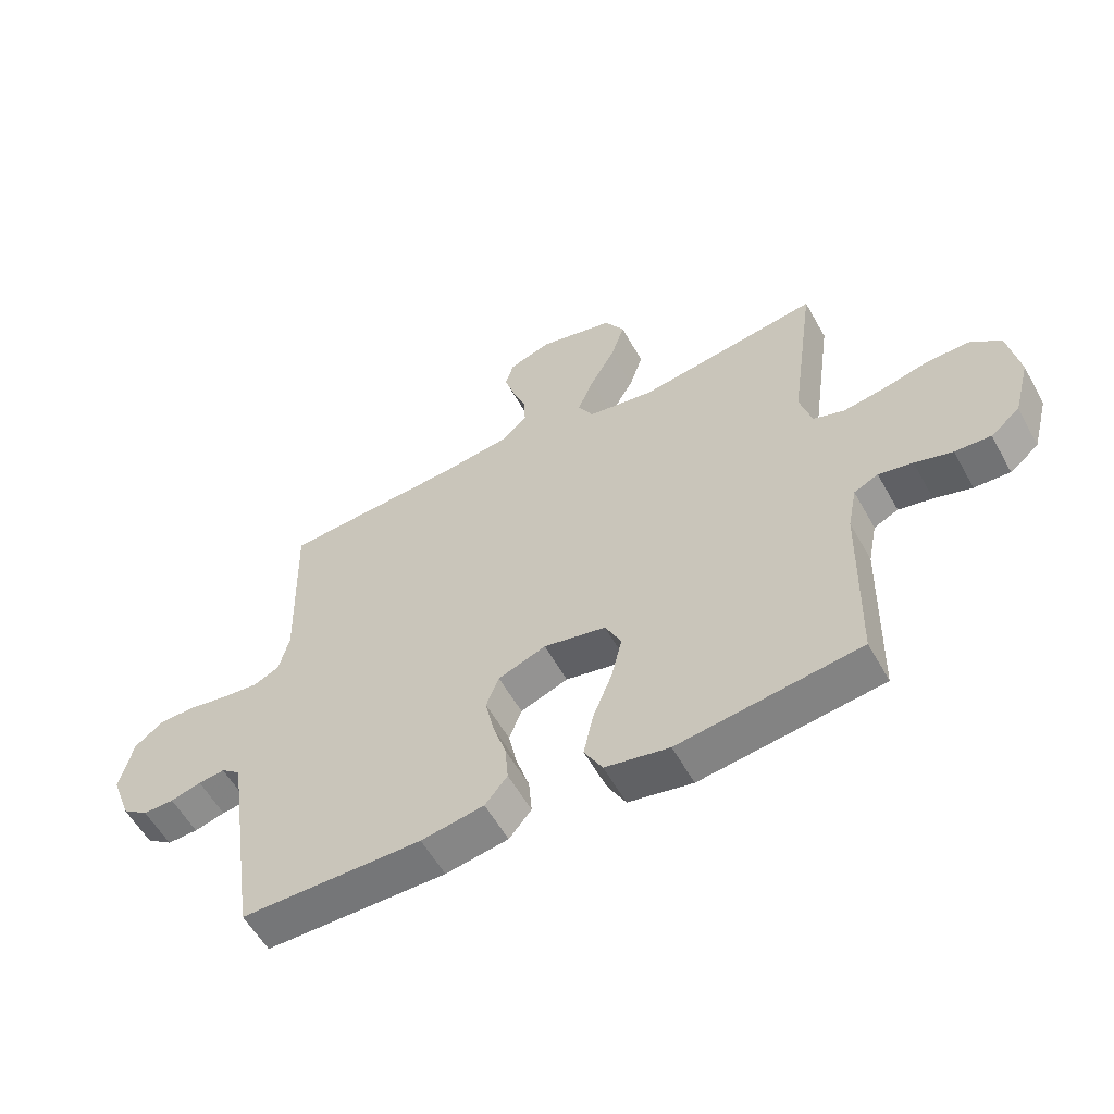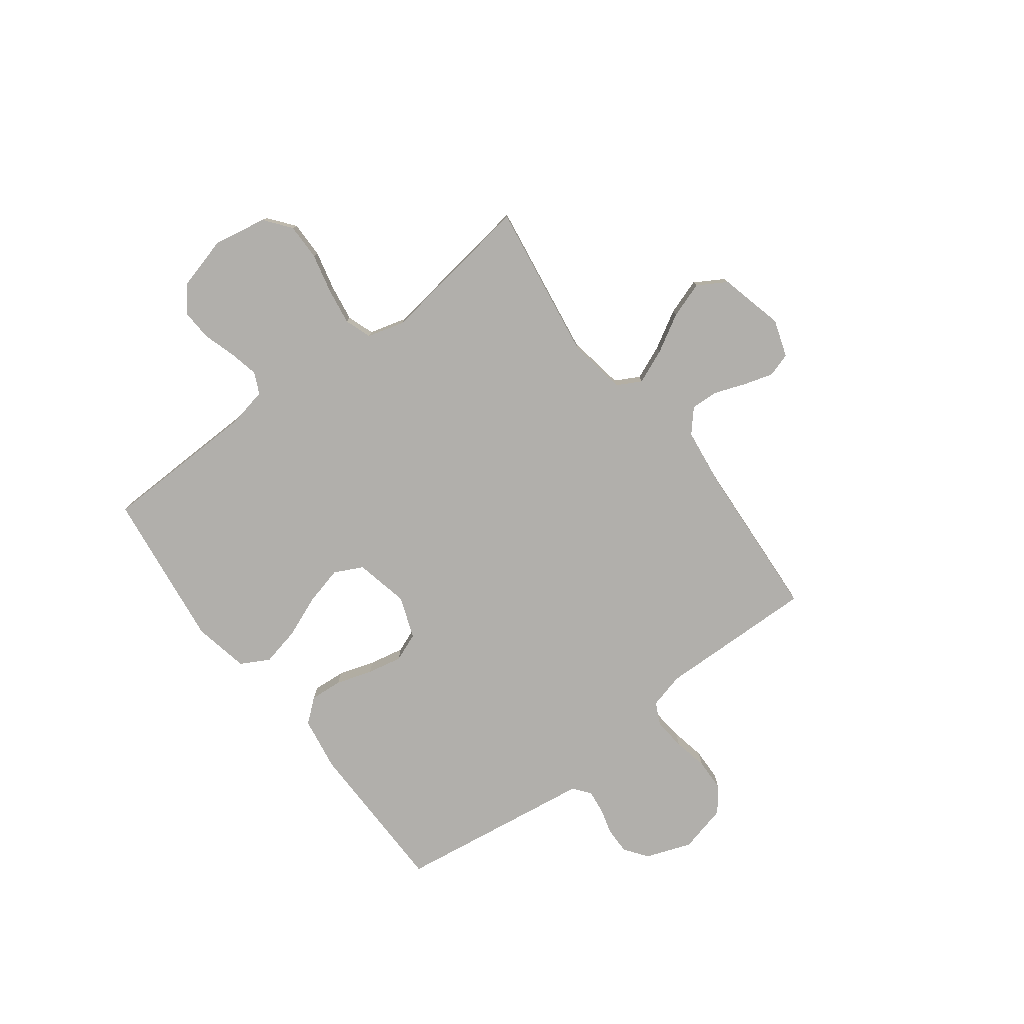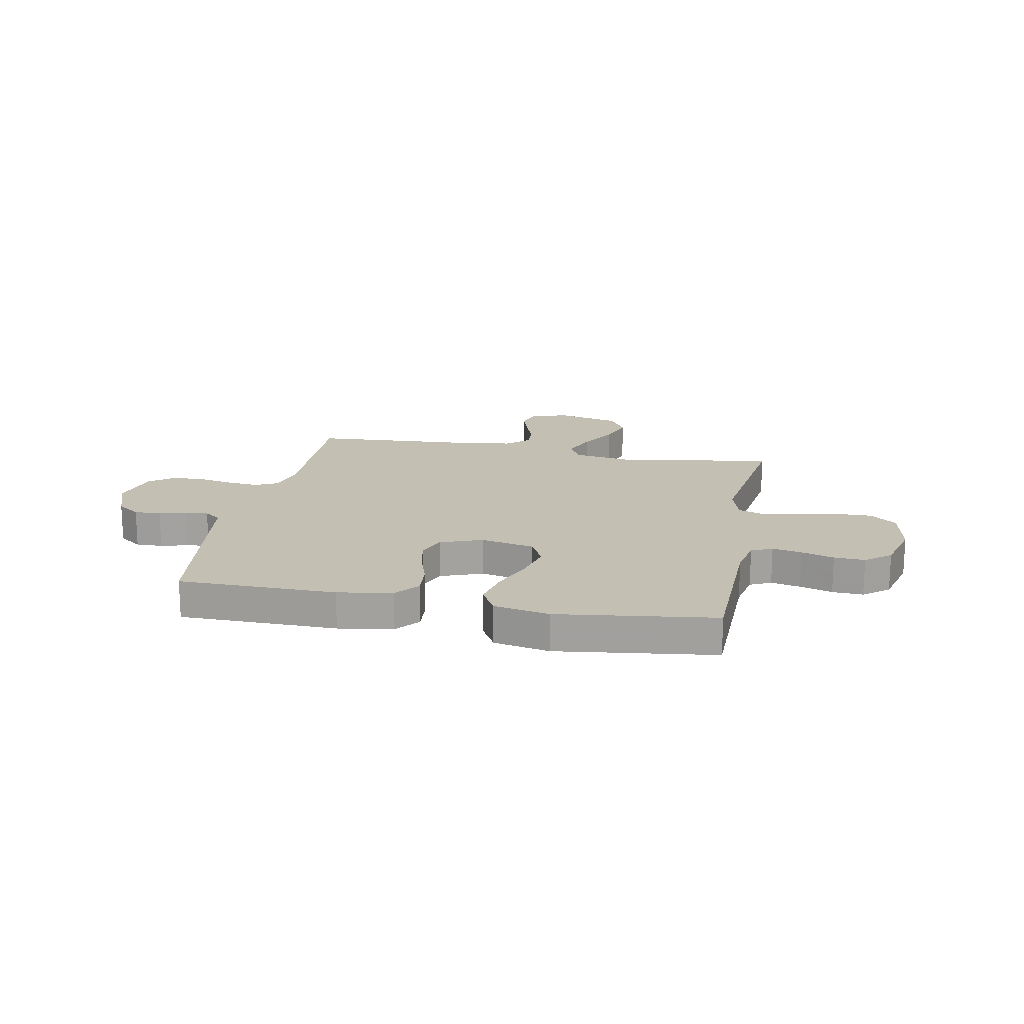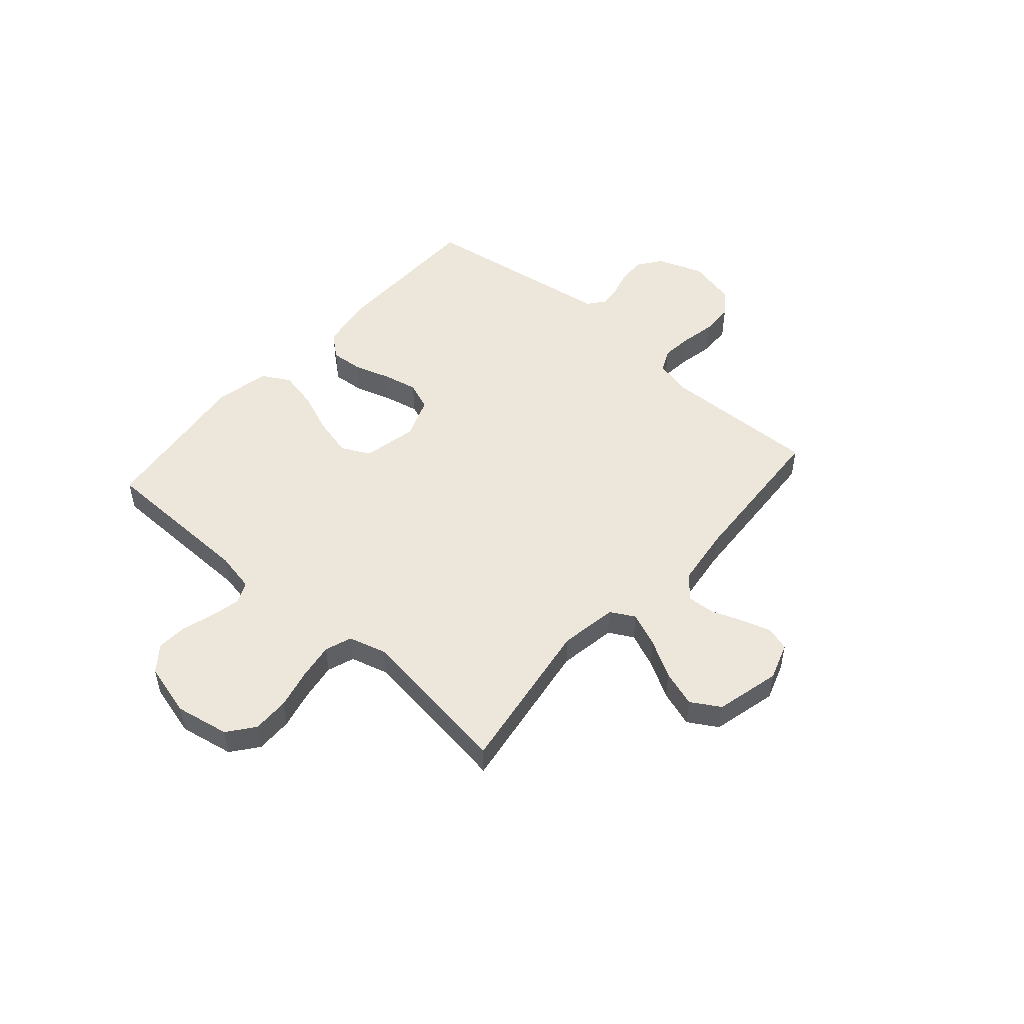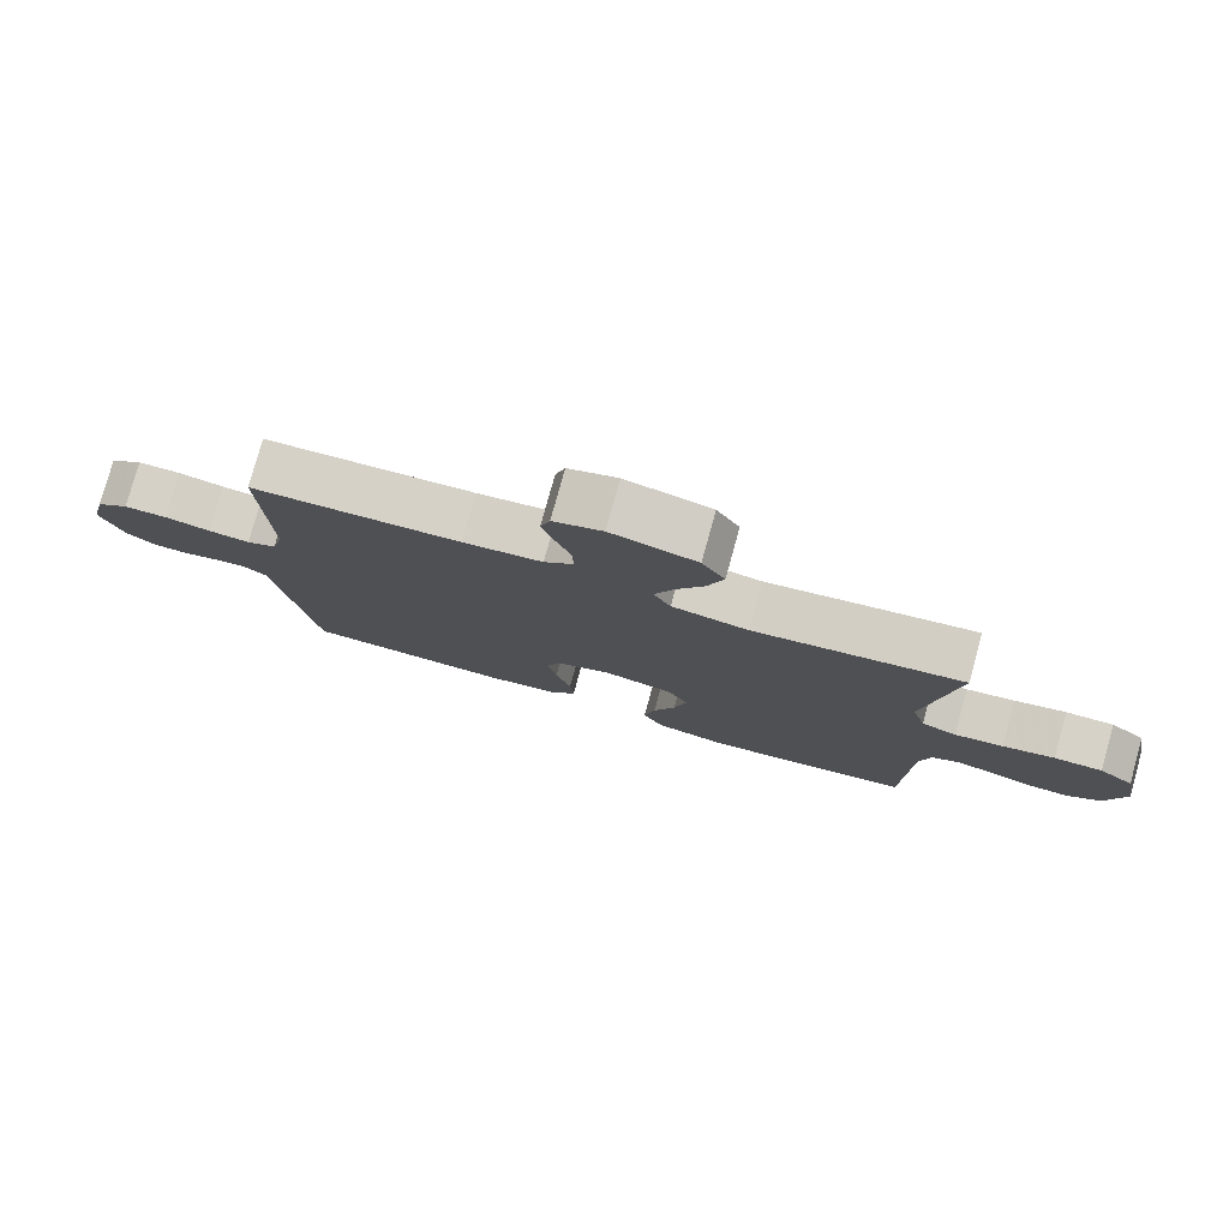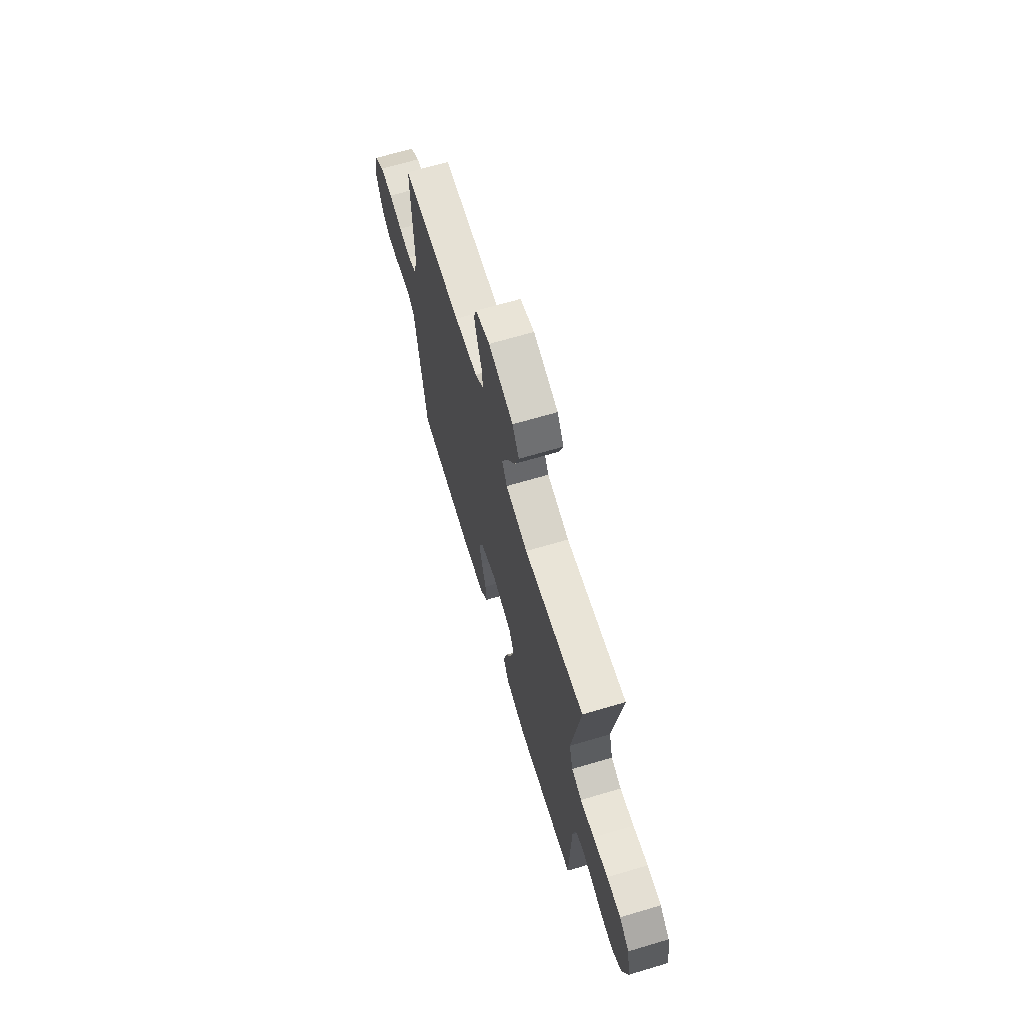
<metadata>
{"format":"obj","ext":"obj","renderer":"f3d","projection":"perspective","resolution":1024,"background":"white","views":[{"elev":-57.1,"azim":-151.1,"up":"+Z"},{"elev":-78.3,"azim":-52.8,"up":"+Y"},{"elev":17.7,"azim":-169.1,"up":"+Y"},{"elev":50.3,"azim":-48.7,"up":"+Y"},{"elev":78.5,"azim":-164.5,"up":"+Z"},{"elev":67.5,"azim":-106.5,"up":"+Z"}]}
</metadata>
<code>
v -0.5 0.07 -0.5
v -0.506 0.07 -0.2
v -0.521 0.07 -0.125
v -0.561 0.07 -0.106
v -0.617 0.07 -0.118
v -0.679 0.07 -0.137
v -0.738 0.07 -0.14
v -0.786 0.07 -0.102
v -0.813 0.07 0
v -0.794 0.07 0.102
v -0.744 0.07 0.141
v -0.674 0.07 0.14
v -0.599 0.07 0.122
v -0.529 0.07 0.111
v -0.478 0.07 0.129
v -0.458 0.07 0.2
v -0.5 0.07 0.5
v -0.2 0.07 0.454
v -0.09 0.07 0.472
v -0.065 0.07 0.518
v -0.092 0.07 0.583
v -0.133 0.07 0.655
v -0.156 0.07 0.724
v -0.123 0.07 0.779
v 0 0.07 0.809
v 0.071 0.07 0.785
v 0.085 0.07 0.74
v 0.068 0.07 0.684
v 0.046 0.07 0.625
v 0.043 0.07 0.572
v 0.086 0.07 0.534
v 0.2 0.07 0.519
v 0.5 0.07 0.5
v 0.492 0.07 0.2
v 0.509 0.07 0.132
v 0.552 0.07 0.111
v 0.612 0.07 0.117
v 0.678 0.07 0.13
v 0.74 0.07 0.128
v 0.787 0.07 0.092
v 0.809 0.07 0
v 0.777 0.07 -0.087
v 0.733 0.07 -0.119
v 0.682 0.07 -0.118
v 0.631 0.07 -0.104
v 0.587 0.07 -0.099
v 0.555 0.07 -0.124
v 0.544 0.07 -0.2
v 0.5 0.07 -0.5
v 0.2 0.07 -0.503
v 0.096 0.07 -0.486
v 0.059 0.07 -0.441
v 0.064 0.07 -0.379
v 0.086 0.07 -0.31
v 0.1 0.07 -0.244
v 0.079 0.07 -0.19
v 0 0.07 -0.16
v -0.103 0.07 -0.182
v -0.13 0.07 -0.236
v -0.112 0.07 -0.31
v -0.08 0.07 -0.39
v -0.064 0.07 -0.464
v -0.094 0.07 -0.518
v -0.2 0.07 -0.539
v -0.5 0 -0.5
v -0.506 0 -0.2
v -0.521 0 -0.125
v -0.561 0 -0.106
v -0.617 0 -0.118
v -0.679 0 -0.137
v -0.738 0 -0.14
v -0.786 0 -0.102
v -0.813 0 0
v -0.794 0 0.102
v -0.744 0 0.141
v -0.674 0 0.14
v -0.599 0 0.122
v -0.529 0 0.111
v -0.478 0 0.129
v -0.458 0 0.2
v -0.5 0 0.5
v -0.2 0 0.454
v -0.09 0 0.472
v -0.065 0 0.518
v -0.092 0 0.583
v -0.133 0 0.655
v -0.156 0 0.724
v -0.123 0 0.779
v 0 0 0.809
v 0.071 0 0.785
v 0.085 0 0.74
v 0.068 0 0.684
v 0.046 0 0.625
v 0.043 0 0.572
v 0.086 0 0.534
v 0.2 0 0.519
v 0.5 0 0.5
v 0.492 0 0.2
v 0.509 0 0.132
v 0.552 0 0.111
v 0.612 0 0.117
v 0.678 0 0.13
v 0.74 0 0.128
v 0.787 0 0.092
v 0.809 0 0
v 0.777 0 -0.087
v 0.733 0 -0.119
v 0.682 0 -0.118
v 0.631 0 -0.104
v 0.587 0 -0.099
v 0.555 0 -0.124
v 0.544 0 -0.2
v 0.5 0 -0.5
v 0.2 0 -0.503
v 0.096 0 -0.486
v 0.059 0 -0.441
v 0.064 0 -0.379
v 0.086 0 -0.31
v 0.1 0 -0.244
v 0.079 0 -0.19
v 0 0 -0.16
v -0.103 0 -0.182
v -0.13 0 -0.236
v -0.112 0 -0.31
v -0.08 0 -0.39
v -0.064 0 -0.464
v -0.094 0 -0.518
v -0.2 0 -0.539
f 64 1 2
f 63 64 2
f 62 63 2
f 61 62 2
f 60 61 2
f 59 60 2 3
f 58 59 3 4
f 57 58 4
f 52 53 54
f 51 52 54
f 50 51 54
f 49 50 54
f 48 49 54
f 47 48 54
f 46 47 54 55
f 43 44 45
f 42 43 45
f 41 42 45
f 40 41 45
f 39 40 45
f 38 39 45
f 37 38 45
f 36 37 45 46
f 46 55 56
f 36 46 56
f 35 36 56
f 32 33 34
f 35 56 57
f 34 35 57
f 32 34 57
f 31 32 57
f 27 28 29
f 26 27 29
f 25 26 29
f 24 25 29
f 23 24 29
f 22 23 29
f 21 22 29
f 20 21 29 30
f 16 17 18
f 15 16 18 19
f 11 12 13
f 10 11 13
f 9 10 13
f 8 9 13
f 7 8 13
f 6 7 13
f 5 6 13
f 4 5 13 14
f 57 4 14 15
f 30 31 57
f 20 30 57
f 19 20 57
f 15 19 57
f 66 65 128
f 66 128 127
f 66 127 126
f 66 126 125
f 66 125 124
f 67 66 124 123
f 68 67 123 122
f 68 122 121
f 118 117 116
f 118 116 115
f 118 115 114
f 118 114 113
f 118 113 112
f 118 112 111
f 119 118 111 110
f 109 108 107
f 109 107 106
f 109 106 105
f 109 105 104
f 109 104 103
f 109 103 102
f 109 102 101
f 110 109 101 100
f 120 119 110
f 120 110 100
f 120 100 99
f 98 97 96
f 121 120 99
f 121 99 98
f 121 98 96
f 121 96 95
f 93 92 91
f 93 91 90
f 93 90 89
f 93 89 88
f 93 88 87
f 93 87 86
f 93 86 85
f 94 93 85 84
f 82 81 80
f 83 82 80 79
f 77 76 75
f 77 75 74
f 77 74 73
f 77 73 72
f 77 72 71
f 77 71 70
f 77 70 69
f 78 77 69 68
f 79 78 68 121
f 121 95 94
f 121 94 84
f 121 84 83
f 121 83 79
f 1 65 66 2
f 2 66 67 3
f 3 67 68 4
f 4 68 69 5
f 5 69 70 6
f 6 70 71 7
f 7 71 72 8
f 8 72 73 9
f 9 73 74 10
f 10 74 75 11
f 11 75 76 12
f 12 76 77 13
f 13 77 78 14
f 14 78 79 15
f 15 79 80 16
f 16 80 81 17
f 17 81 82 18
f 18 82 83 19
f 19 83 84 20
f 20 84 85 21
f 21 85 86 22
f 22 86 87 23
f 23 87 88 24
f 24 88 89 25
f 25 89 90 26
f 26 90 91 27
f 27 91 92 28
f 28 92 93 29
f 29 93 94 30
f 30 94 95 31
f 31 95 96 32
f 32 96 97 33
f 33 97 98 34
f 34 98 99 35
f 35 99 100 36
f 36 100 101 37
f 37 101 102 38
f 38 102 103 39
f 39 103 104 40
f 40 104 105 41
f 41 105 106 42
f 42 106 107 43
f 43 107 108 44
f 44 108 109 45
f 45 109 110 46
f 46 110 111 47
f 47 111 112 48
f 48 112 113 49
f 49 113 114 50
f 50 114 115 51
f 51 115 116 52
f 52 116 117 53
f 53 117 118 54
f 54 118 119 55
f 55 119 120 56
f 56 120 121 57
f 57 121 122 58
f 58 122 123 59
f 59 123 124 60
f 60 124 125 61
f 61 125 126 62
f 62 126 127 63
f 63 127 128 64
f 64 128 65 1

</code>
